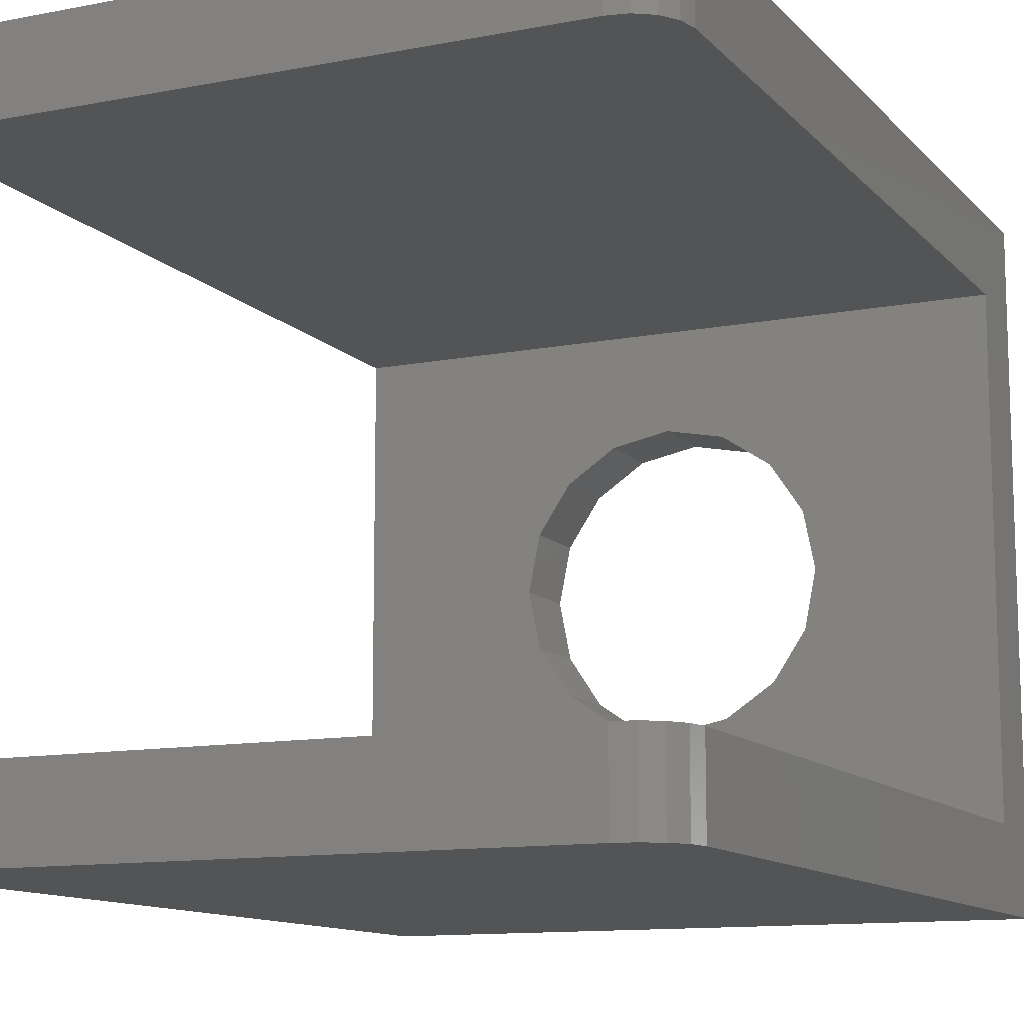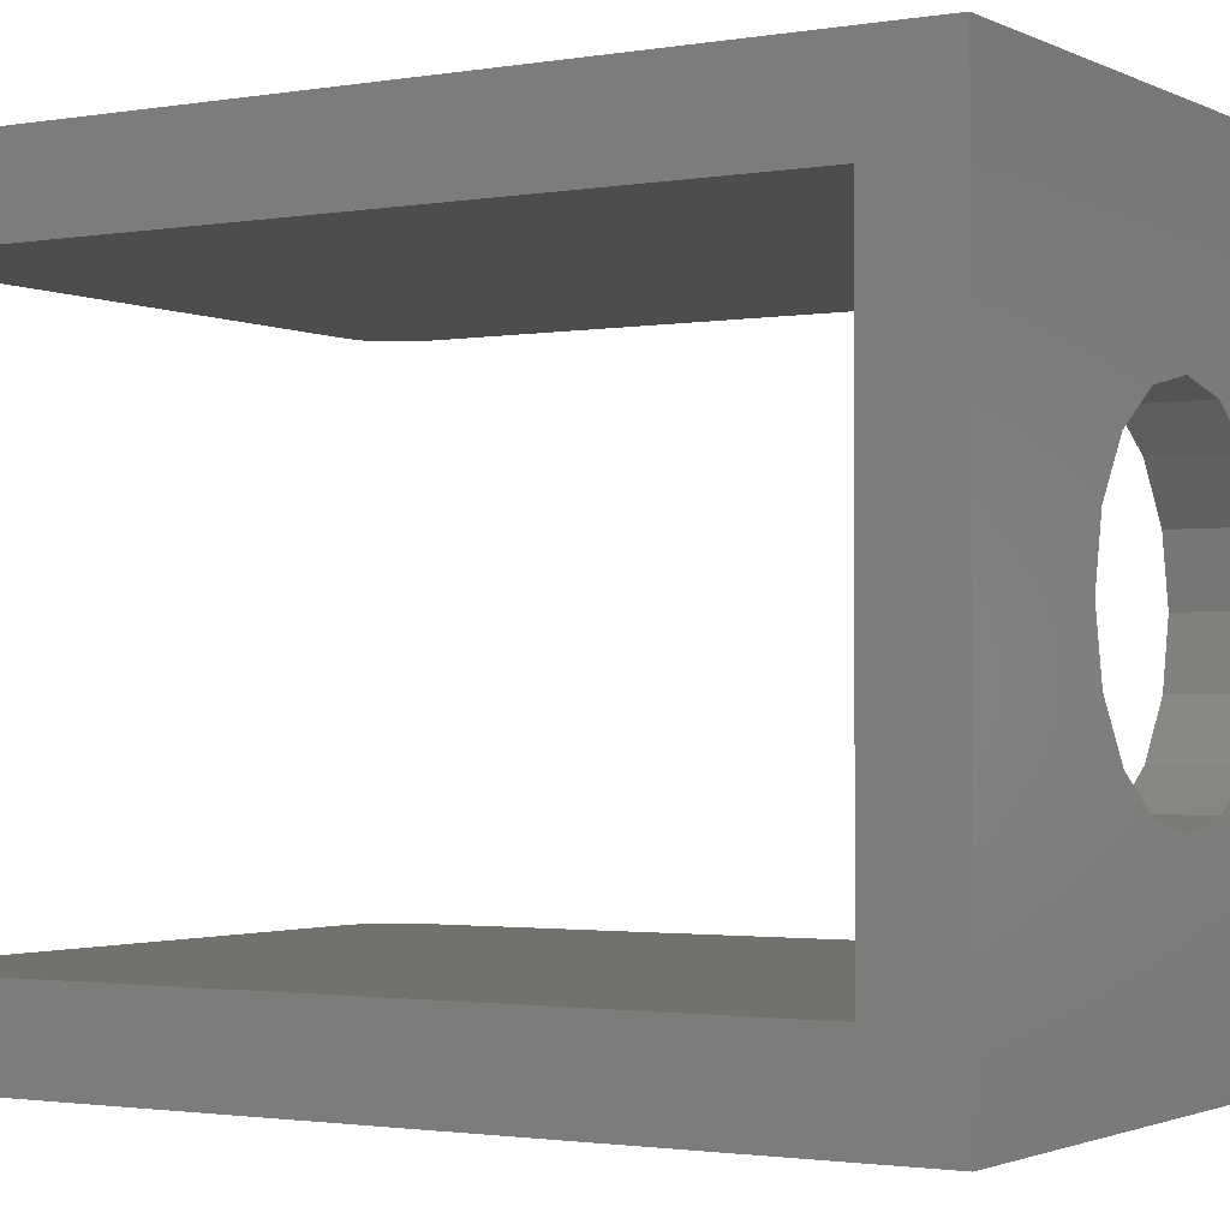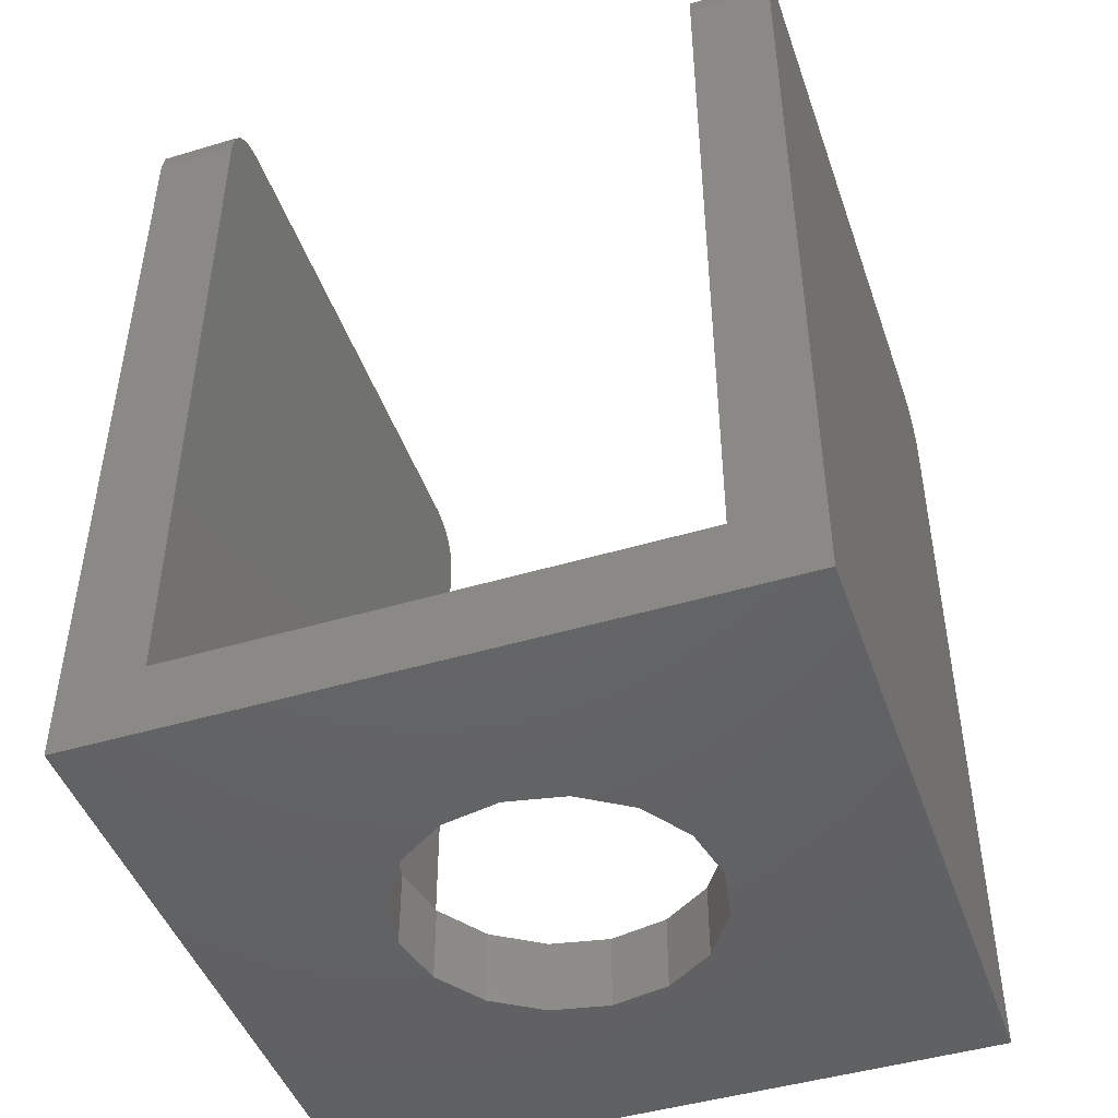
<metadata>
{"format":"stl","ext":"stl","renderer":"f3d","projection":"perspective","resolution":1024,"background":"white","views":[{"elev":-11.8,"azim":-155.0,"up":"+Z"},{"elev":-1.7,"azim":-58.5,"up":"+Z"},{"elev":-46.0,"azim":108.9,"up":"+Y"}]}
</metadata>
<code>
# stl→obj: 330 verts, 620 faces
v 0.44 1.28 -0.52
v 0.4706 1.274 -0.52
v 0.52 1.2 -0.52
v 0.4966 1.257 -0.52
v 0.5139 1.231 -0.52
v -0.52 1.2 -0.52
v -0.5139 1.231 -0.52
v -0.4966 1.257 -0.52
v -0.4706 1.274 -0.52
v -0.44 1.28 -0.52
v 0.52 1.2 -0.4
v 0.5139 1.231 -0.4
v 0.4966 1.257 -0.4
v 0.4706 1.274 -0.4
v 0.44 1.28 -0.4
v -0.44 1.28 -0.4
v -0.4706 1.274 -0.4
v -0.52 1.2 -0.4
v -0.4966 1.257 -0.4
v -0.5139 1.231 -0.4
v -0.44 1.28 0.52
v -0.4706 1.274 0.52
v -0.52 1.2 0.52
v -0.4966 1.257 0.52
v -0.5139 1.231 0.52
v 0.52 1.2 0.52
v 0.5139 1.231 0.52
v 0.4966 1.257 0.52
v 0.4706 1.274 0.52
v 0.44 1.28 0.52
v -0.52 1.2 0.4
v -0.5139 1.231 0.4
v -0.4966 1.257 0.4
v -0.4706 1.274 0.4
v -0.44 1.28 0.4
v 0.44 1.28 0.4
v 0.4706 1.274 0.4
v 0.52 1.2 0.4
v 0.4966 1.257 0.4
v 0.5139 1.231 0.4
v 0 0 -0.24
v 0.09184 0 -0.2217
v 0.24 0 -0.24
v 0.1697 0 -0.1697
v 0.2217 0 -0.09184
v 0.24 0 0
v -0.24 0 -0
v -0.2217 0 -0.09184
v -0.24 0 -0.24
v -0.1697 0 -0.1697
v -0.09184 0 -0.2217
v -0 0 0.24
v -0.09184 0 0.2217
v -0.24 0 0.24
v -0.1697 0 0.1697
v -0.2217 0 0.09184
v 0.2217 0 0.09184
v 0.24 0 0.24
v 0.1697 0 0.1697
v 0.09184 0 0.2217
v 0.24 -0.12 0.24
v -0 -0.12 0.24
v 0.09184 -0.12 0.2217
v 0.1697 -0.12 0.1697
v 0.2217 -0.12 0.09184
v 0.24 -0.12 0
v -0.24 -0.12 0.24
v -0.24 -0.12 -0
v -0.2217 -0.12 0.09184
v -0.1697 -0.12 0.1697
v -0.09184 -0.12 0.2217
v -0.24 -0.12 -0.24
v 0 -0.12 -0.24
v -0.09184 -0.12 -0.2217
v -0.1697 -0.12 -0.1697
v -0.2217 -0.12 -0.09184
v 0.24 -0.12 -0.24
v 0.2217 -0.12 -0.09184
v 0.1697 -0.12 -0.1697
v 0.09184 -0.12 -0.2217
v 0.52 0 -0.4
v -0.52 0 -0.4
v -0.52 0 0.4
v 0.52 0 0.4
v -0.52 -0.12 -0.52
v 0.52 -0.12 -0.52
v 0.52 -0.12 0.52
v -0.52 -0.12 0.52
v 0.44 1.28 -0.53
v 0.4706 1.274 -0.53
v 0.44 1.2 -0.53
v 0.4966 1.257 -0.53
v 0.5139 1.231 -0.53
v 0.52 1.2 -0.53
v -0.44 1.2 -0.53
v -0.52 1.2 -0.53
v -0.5139 1.231 -0.53
v -0.4966 1.257 -0.53
v -0.4706 1.274 -0.53
v -0.44 1.28 -0.53
v -0.2712 0.6192 -0.53
v -0.324 0.5712 -0.53
v -0.324 0.6192 -0.53
v -0.348 0.3744 -0.53
v -0.2712 0.5232 -0.53
v -0.216 0.4896 -0.53
v -0.1752 0.5232 -0.53
v 0 0.732 -0.53
v 0 0.6192 -0.53
v -0.124 0.6278 -0.53
v -0.2291 0.6522 -0.53
v -0.2993 0.6888 -0.53
v -0.324 0.732 -0.53
v -0.2993 0.7752 -0.53
v -0.2291 0.8118 -0.53
v -0.124 0.8362 -0.53
v 0 0.8448 -0.53
v 0 0.5424 -0.53
v 0 0.4944 -0.53
v -0.01837 0.4981 -0.53
v -0.03394 0.5085 -0.53
v -0.04435 0.524 -0.53
v -0.048 0.5424 -0.53
v -0.04435 0.5608 -0.53
v -0.03394 0.5763 -0.53
v -0.01837 0.5867 -0.53
v 0 0.5904 -0.53
v -0.048 0.4944 -0.53
v -0.048 0.5904 -0.53
v -0.2232 0.5712 -0.53
v -0.1752 0.5712 -0.53
v -0.1789 0.5528 -0.53
v -0.1893 0.5373 -0.53
v -0.2048 0.5269 -0.53
v -0.2232 0.5232 -0.53
v -0.2416 0.5269 -0.53
v -0.2571 0.5373 -0.53
v -0.2675 0.5528 -0.53
v -0.2712 0.5712 -0.53
v -0.2675 0.5896 -0.53
v -0.2571 0.6051 -0.53
v -0.2416 0.6155 -0.53
v -0.2232 0.6192 -0.53
v -0.2048 0.6155 -0.53
v -0.1893 0.6051 -0.53
v -0.1789 0.5896 -0.53
v -0.1752 0.6192 -0.53
v 0 0.24 -0.53
v -0.144 0.24 -0.53
v -0.0528 0.3504 -0.53
v 0 0.444 -0.53
v -0.1944 0.372 -0.53
v -0.324 0.8448 -0.53
v 0.2712 0.5232 -0.53
v 0.216 0.4896 -0.53
v 0.1752 0.5232 -0.53
v 0.348 0.3744 -0.53
v 0.2712 0.6192 -0.53
v 0.324 0.5712 -0.53
v 0.324 0.6192 -0.53
v -0 0.8448 -0.53
v 0.124 0.8362 -0.53
v 0.2291 0.8118 -0.53
v 0.2993 0.7752 -0.53
v 0.324 0.732 -0.53
v 0.2993 0.6888 -0.53
v 0.2291 0.6522 -0.53
v 0.124 0.6278 -0.53
v -0 0.6192 -0.53
v -0 0.5904 -0.53
v 0.01837 0.5867 -0.53
v 0.03394 0.5763 -0.53
v 0.04435 0.5608 -0.53
v 0.048 0.5424 -0.53
v 0.04435 0.524 -0.53
v 0.03394 0.5085 -0.53
v 0.01837 0.4981 -0.53
v 0.048 0.5904 -0.53
v 0.048 0.4944 -0.53
v 0.1752 0.5712 -0.53
v 0.1789 0.5896 -0.53
v 0.2232 0.5712 -0.53
v 0.1893 0.6051 -0.53
v 0.2048 0.6155 -0.53
v 0.2232 0.6192 -0.53
v 0.2416 0.6155 -0.53
v 0.2571 0.6051 -0.53
v 0.2675 0.5896 -0.53
v 0.2712 0.5712 -0.53
v 0.2675 0.5528 -0.53
v 0.2571 0.5373 -0.53
v 0.2416 0.5269 -0.53
v 0.2232 0.5232 -0.53
v 0.2048 0.5269 -0.53
v 0.1893 0.5373 -0.53
v 0.1789 0.5528 -0.53
v 0.1752 0.6192 -0.53
v 0.1944 0.372 -0.53
v 0.0528 0.3504 -0.53
v 0.144 0.24 -0.53
v 0.324 0.8448 -0.53
v 0.44 1.2 -0.52
v -0.44 1.2 -0.52
v -0.44 1.28 0.53
v -0.4706 1.274 0.53
v -0.44 1.2 0.53
v -0.4966 1.257 0.53
v -0.5139 1.231 0.53
v -0.52 1.2 0.53
v 0.44 1.2 0.53
v 0.52 1.2 0.53
v 0.5139 1.231 0.53
v 0.4966 1.257 0.53
v 0.4706 1.274 0.53
v 0.44 1.28 0.53
v 0.2712 0.6192 0.53
v 0.324 0.5712 0.53
v 0.324 0.6192 0.53
v 0.348 0.3744 0.53
v 0.2712 0.5232 0.53
v 0.216 0.4896 0.53
v 0.1752 0.5232 0.53
v 0 0.732 0.53
v 0 0.6192 0.53
v 0.124 0.6278 0.53
v 0.2291 0.6522 0.53
v 0.2993 0.6888 0.53
v 0.324 0.732 0.53
v 0.2993 0.7752 0.53
v 0.2291 0.8118 0.53
v 0.124 0.8362 0.53
v -0 0.8448 0.53
v -0 0.6192 0.53
v 0 0.5424 0.53
v 0 0.4944 0.53
v 0.01837 0.4981 0.53
v 0.03394 0.5085 0.53
v 0.04435 0.524 0.53
v 0.048 0.5424 0.53
v 0.04435 0.5608 0.53
v 0.03394 0.5763 0.53
v 0.01837 0.5867 0.53
v -0 0.5904 0.53
v 0.048 0.4944 0.53
v 0.048 0.5904 0.53
v 0.2232 0.5712 0.53
v 0.1752 0.5712 0.53
v 0.1789 0.5528 0.53
v 0.1893 0.5373 0.53
v 0.2048 0.5269 0.53
v 0.2232 0.5232 0.53
v 0.2416 0.5269 0.53
v 0.2571 0.5373 0.53
v 0.2675 0.5528 0.53
v 0.2712 0.5712 0.53
v 0.2675 0.5896 0.53
v 0.2571 0.6051 0.53
v 0.2416 0.6155 0.53
v 0.2232 0.6192 0.53
v 0.2048 0.6155 0.53
v 0.1893 0.6051 0.53
v 0.1789 0.5896 0.53
v 0.1752 0.6192 0.53
v 0 0.24 0.53
v 0.144 0.24 0.53
v 0.0528 0.3504 0.53
v 0 0.444 0.53
v 0.1944 0.372 0.53
v 0.324 0.8448 0.53
v -0.2712 0.5232 0.53
v -0.216 0.4896 0.53
v -0.1752 0.5232 0.53
v -0.348 0.3744 0.53
v -0.2712 0.6192 0.53
v -0.324 0.5712 0.53
v -0.324 0.6192 0.53
v 0 0.8448 0.53
v -0.124 0.8362 0.53
v -0.2291 0.8118 0.53
v -0.2993 0.7752 0.53
v -0.324 0.732 0.53
v -0.2993 0.6888 0.53
v -0.2291 0.6522 0.53
v -0.124 0.6278 0.53
v 0 0.5904 0.53
v -0.01837 0.5867 0.53
v -0.03394 0.5763 0.53
v -0.04435 0.5608 0.53
v -0.048 0.5424 0.53
v -0.04435 0.524 0.53
v -0.03394 0.5085 0.53
v -0.01837 0.4981 0.53
v -0.048 0.5904 0.53
v -0.048 0.4944 0.53
v -0.1752 0.5712 0.53
v -0.1789 0.5896 0.53
v -0.2232 0.5712 0.53
v -0.1893 0.6051 0.53
v -0.2048 0.6155 0.53
v -0.2232 0.6192 0.53
v -0.2416 0.6155 0.53
v -0.2571 0.6051 0.53
v -0.2675 0.5896 0.53
v -0.2712 0.5712 0.53
v -0.2675 0.5528 0.53
v -0.2571 0.5373 0.53
v -0.2416 0.5269 0.53
v -0.2232 0.5232 0.53
v -0.2048 0.5269 0.53
v -0.1893 0.5373 0.53
v -0.1789 0.5528 0.53
v -0.1752 0.6192 0.53
v -0.1944 0.372 0.53
v -0.0528 0.3504 0.53
v -0.144 0.24 0.53
v -0.324 0.8448 0.53
v -0.44 1.2 0.52
v 0.44 1.2 0.52
v 0.348 0.24 -0.53
v 0.52 -0.12 -0.53
v -0.52 -0.12 -0.53
v -0.348 0.24 -0.53
v 0.348 0.8448 -0.53
v -0.348 0.8448 -0.53
v -0.348 0.24 0.53
v -0.52 -0.12 0.53
v 0.52 -0.12 0.53
v 0.348 0.24 0.53
v -0.348 0.8448 0.53
v 0.348 0.8448 0.53
f 1 2 3
f 2 4 3
f 4 5 3
f 6 7 8
f 6 8 9
f 6 9 10
f 11 12 13
f 11 13 14
f 11 14 15
f 16 17 18
f 17 19 18
f 19 20 18
f 21 22 23
f 22 24 23
f 24 25 23
f 26 27 28
f 26 28 29
f 26 29 30
f 31 32 33
f 31 33 34
f 31 34 35
f 36 37 38
f 37 39 38
f 39 40 38
f 41 42 43
f 42 44 43
f 44 45 43
f 45 46 43
f 47 48 49
f 48 50 49
f 50 51 49
f 51 41 49
f 52 53 54
f 53 55 54
f 55 56 54
f 56 47 54
f 46 57 58
f 57 59 58
f 59 60 58
f 60 52 58
f 61 62 63
f 61 63 64
f 61 64 65
f 61 65 66
f 67 68 69
f 67 69 70
f 67 70 71
f 67 71 62
f 72 73 74
f 72 74 75
f 72 75 76
f 72 76 68
f 77 66 78
f 77 78 79
f 77 79 80
f 77 80 73
f 3 6 10
f 3 10 1
f 15 16 18
f 15 18 11
f 23 26 30
f 23 30 21
f 35 36 38
f 35 38 31
f 49 43 81
f 49 81 82
f 83 84 58
f 83 58 54
f 82 83 54
f 82 54 49
f 43 58 84
f 43 84 81
f 85 86 77
f 85 77 72
f 67 61 87
f 67 87 88
f 72 67 88
f 72 88 85
f 86 87 61
f 86 61 77
f 88 83 82
f 88 82 85
f 86 81 84
f 86 84 87
f 84 38 26
f 84 26 87
f 88 23 31
f 88 31 83
f 86 3 11
f 86 11 81
f 82 18 6
f 82 6 85
f 85 6 3
f 85 3 86
f 81 11 18
f 81 18 82
f 87 26 23
f 87 23 88
f 83 31 38
f 83 38 84
f 66 46 45
f 66 45 78
f 78 45 44
f 78 44 79
f 79 44 42
f 79 42 80
f 80 42 41
f 80 41 73
f 73 41 51
f 73 51 74
f 74 51 50
f 74 50 75
f 75 50 48
f 75 48 76
f 76 48 47
f 76 47 68
f 68 47 56
f 68 56 69
f 69 56 55
f 69 55 70
f 70 55 53
f 70 53 71
f 71 53 52
f 71 52 62
f 62 52 60
f 62 60 63
f 63 60 59
f 63 59 64
f 64 59 57
f 64 57 65
f 65 57 46
f 65 46 66
f 36 30 29
f 36 29 37
f 37 29 28
f 37 28 39
f 39 28 27
f 39 27 40
f 40 27 26
f 40 26 38
f 16 10 9
f 16 9 17
f 17 9 8
f 17 8 19
f 19 8 7
f 19 7 20
f 20 7 6
f 20 6 18
f 31 23 25
f 31 25 32
f 32 25 24
f 32 24 33
f 33 24 22
f 33 22 34
f 34 22 21
f 34 21 35
f 11 3 5
f 11 5 12
f 12 5 4
f 12 4 13
f 13 4 2
f 13 2 14
f 14 2 1
f 14 1 15
f 35 21 30
f 35 30 36
f 10 16 15
f 10 15 1
f 89 90 91
f 90 92 91
f 92 93 91
f 93 94 91
f 95 96 97
f 95 97 98
f 95 98 99
f 95 99 100
f 101 102 103
f 104 102 105
f 105 102 101
f 105 106 104
f 107 106 105
f 108 109 110
f 108 110 111
f 108 111 112
f 108 112 113
f 108 113 114
f 108 114 115
f 108 115 116
f 108 116 117
f 113 112 103
f 112 111 103
f 111 110 103
f 110 109 103
f 118 119 120
f 118 120 121
f 118 121 122
f 118 122 123
f 118 123 124
f 118 124 125
f 118 125 126
f 118 126 127
f 128 123 122
f 128 122 121
f 128 121 120
f 128 120 119
f 129 127 126
f 129 126 125
f 129 125 124
f 129 124 123
f 130 131 132
f 130 132 133
f 130 133 134
f 130 134 135
f 130 135 136
f 130 136 137
f 130 137 138
f 130 138 139
f 130 139 140
f 130 140 141
f 130 141 142
f 130 142 143
f 130 143 144
f 130 144 145
f 130 145 146
f 130 146 131
f 107 135 134
f 107 134 133
f 107 133 132
f 107 132 131
f 105 139 138
f 105 138 137
f 105 137 136
f 105 136 135
f 101 143 142
f 101 142 141
f 101 141 140
f 101 140 139
f 147 131 146
f 147 146 145
f 147 145 144
f 147 144 143
f 148 149 150
f 150 151 148
f 104 106 152
f 153 117 116
f 153 116 115
f 153 115 114
f 153 114 113
f 154 155 156
f 157 155 154
f 158 159 154
f 154 159 157
f 160 159 158
f 161 162 108
f 162 163 108
f 163 164 108
f 164 165 108
f 165 166 108
f 166 167 108
f 167 168 108
f 168 109 108
f 160 169 168
f 160 168 167
f 160 167 166
f 160 166 165
f 170 171 118
f 171 172 118
f 172 173 118
f 173 174 118
f 174 175 118
f 175 176 118
f 176 177 118
f 177 119 118
f 174 173 178
f 173 172 178
f 172 171 178
f 171 170 178
f 119 177 179
f 177 176 179
f 176 175 179
f 175 174 179
f 180 181 182
f 181 183 182
f 183 184 182
f 184 185 182
f 185 186 182
f 186 187 182
f 187 188 182
f 188 189 182
f 189 190 182
f 190 191 182
f 191 192 182
f 192 193 182
f 193 194 182
f 194 195 182
f 195 196 182
f 196 180 182
f 185 184 197
f 184 183 197
f 183 181 197
f 181 180 197
f 189 188 158
f 188 187 158
f 187 186 158
f 186 185 158
f 193 192 154
f 192 191 154
f 191 190 154
f 190 189 154
f 180 196 156
f 196 195 156
f 195 194 156
f 194 193 156
f 198 155 157
f 148 151 199
f 199 200 148
f 165 164 201
f 164 163 201
f 163 162 201
f 162 161 201
f 3 5 202
f 5 4 202
f 4 2 202
f 2 1 202
f 203 10 9
f 203 9 8
f 203 8 7
f 203 7 6
f 204 205 206
f 205 207 206
f 207 208 206
f 208 209 206
f 210 211 212
f 210 212 213
f 210 213 214
f 210 214 215
f 216 217 218
f 219 217 220
f 220 217 216
f 220 221 219
f 222 221 220
f 223 224 225
f 223 225 226
f 223 226 227
f 223 227 228
f 223 228 229
f 223 229 230
f 223 230 231
f 223 231 232
f 228 227 218
f 227 226 218
f 226 225 218
f 225 233 218
f 234 235 236
f 234 236 237
f 234 237 238
f 234 238 239
f 234 239 240
f 234 240 241
f 234 241 242
f 234 242 243
f 244 239 238
f 244 238 237
f 244 237 236
f 244 236 235
f 245 243 242
f 245 242 241
f 245 241 240
f 245 240 239
f 246 247 248
f 246 248 249
f 246 249 250
f 246 250 251
f 246 251 252
f 246 252 253
f 246 253 254
f 246 254 255
f 246 255 256
f 246 256 257
f 246 257 258
f 246 258 259
f 246 259 260
f 246 260 261
f 246 261 262
f 246 262 247
f 222 251 250
f 222 250 249
f 222 249 248
f 222 248 247
f 220 255 254
f 220 254 253
f 220 253 252
f 220 252 251
f 216 259 258
f 216 258 257
f 216 257 256
f 216 256 255
f 263 247 262
f 263 262 261
f 263 261 260
f 263 260 259
f 264 265 266
f 266 267 264
f 219 221 268
f 269 232 231
f 269 231 230
f 269 230 229
f 269 229 228
f 270 271 272
f 273 271 270
f 274 275 270
f 270 275 273
f 276 275 274
f 277 278 223
f 278 279 223
f 279 280 223
f 280 281 223
f 281 282 223
f 282 283 223
f 283 284 223
f 284 224 223
f 276 224 284
f 276 284 283
f 276 283 282
f 276 282 281
f 285 286 234
f 286 287 234
f 287 288 234
f 288 289 234
f 289 290 234
f 290 291 234
f 291 292 234
f 292 235 234
f 289 288 293
f 288 287 293
f 287 286 293
f 286 285 293
f 235 292 294
f 292 291 294
f 291 290 294
f 290 289 294
f 295 296 297
f 296 298 297
f 298 299 297
f 299 300 297
f 300 301 297
f 301 302 297
f 302 303 297
f 303 304 297
f 304 305 297
f 305 306 297
f 306 307 297
f 307 308 297
f 308 309 297
f 309 310 297
f 310 311 297
f 311 295 297
f 300 299 312
f 299 298 312
f 298 296 312
f 296 295 312
f 304 303 274
f 303 302 274
f 302 301 274
f 301 300 274
f 308 307 270
f 307 306 270
f 306 305 270
f 305 304 270
f 295 311 272
f 311 310 272
f 310 309 272
f 309 308 272
f 313 271 273
f 264 267 314
f 314 315 264
f 281 280 316
f 280 279 316
f 279 278 316
f 278 277 316
f 23 25 317
f 25 24 317
f 24 22 317
f 22 21 317
f 318 30 29
f 318 29 28
f 318 28 27
f 318 27 26
f 100 89 91
f 100 91 95
f 319 320 321
f 319 321 322
f 94 320 319
f 94 319 323
f 324 322 321
f 324 321 96
f 96 94 323
f 96 323 324
f 149 152 106
f 149 106 107
f 109 127 129
f 109 129 147
f 147 129 128
f 147 128 107
f 107 128 150
f 107 150 149
f 151 150 128
f 151 128 119
f 104 152 149
f 104 149 322
f 104 324 153
f 104 153 102
f 119 179 199
f 119 199 151
f 200 199 179
f 200 179 156
f 156 179 178
f 156 178 197
f 197 178 127
f 197 127 109
f 156 155 198
f 156 198 200
f 159 201 323
f 159 323 157
f 319 200 198
f 319 198 157
f 86 3 6
f 86 6 85
f 321 320 86
f 321 86 85
f 85 6 96
f 85 96 321
f 320 94 3
f 320 3 86
f 10 1 89
f 10 89 100
f 203 202 1
f 203 1 10
f 3 94 93
f 3 93 5
f 5 93 92
f 5 92 4
f 4 92 90
f 4 90 2
f 2 90 89
f 2 89 1
f 10 100 99
f 10 99 9
f 9 99 98
f 9 98 8
f 8 98 97
f 8 97 7
f 7 97 96
f 7 96 6
f 215 204 206
f 215 206 210
f 325 326 327
f 325 327 328
f 209 326 325
f 209 325 329
f 330 328 327
f 330 327 211
f 211 209 329
f 211 329 330
f 265 268 221
f 265 221 222
f 224 285 245
f 224 245 263
f 263 245 244
f 263 244 222
f 222 244 266
f 222 266 265
f 267 266 244
f 267 244 235
f 219 268 265
f 219 265 328
f 219 330 269
f 219 269 217
f 235 294 314
f 235 314 267
f 315 314 294
f 315 294 272
f 272 294 293
f 272 293 312
f 312 293 285
f 312 285 224
f 272 271 313
f 272 313 315
f 275 316 329
f 275 329 273
f 325 315 313
f 325 313 273
f 88 23 26
f 88 26 87
f 327 326 88
f 327 88 87
f 87 26 211
f 87 211 327
f 326 209 23
f 326 23 88
f 30 21 204
f 30 204 215
f 318 317 21
f 318 21 30
f 23 209 208
f 23 208 25
f 25 208 207
f 25 207 24
f 24 207 205
f 24 205 22
f 22 205 204
f 22 204 21
f 30 215 214
f 30 214 29
f 29 214 213
f 29 213 28
f 28 213 212
f 28 212 27
f 27 212 211
f 27 211 26

</code>
